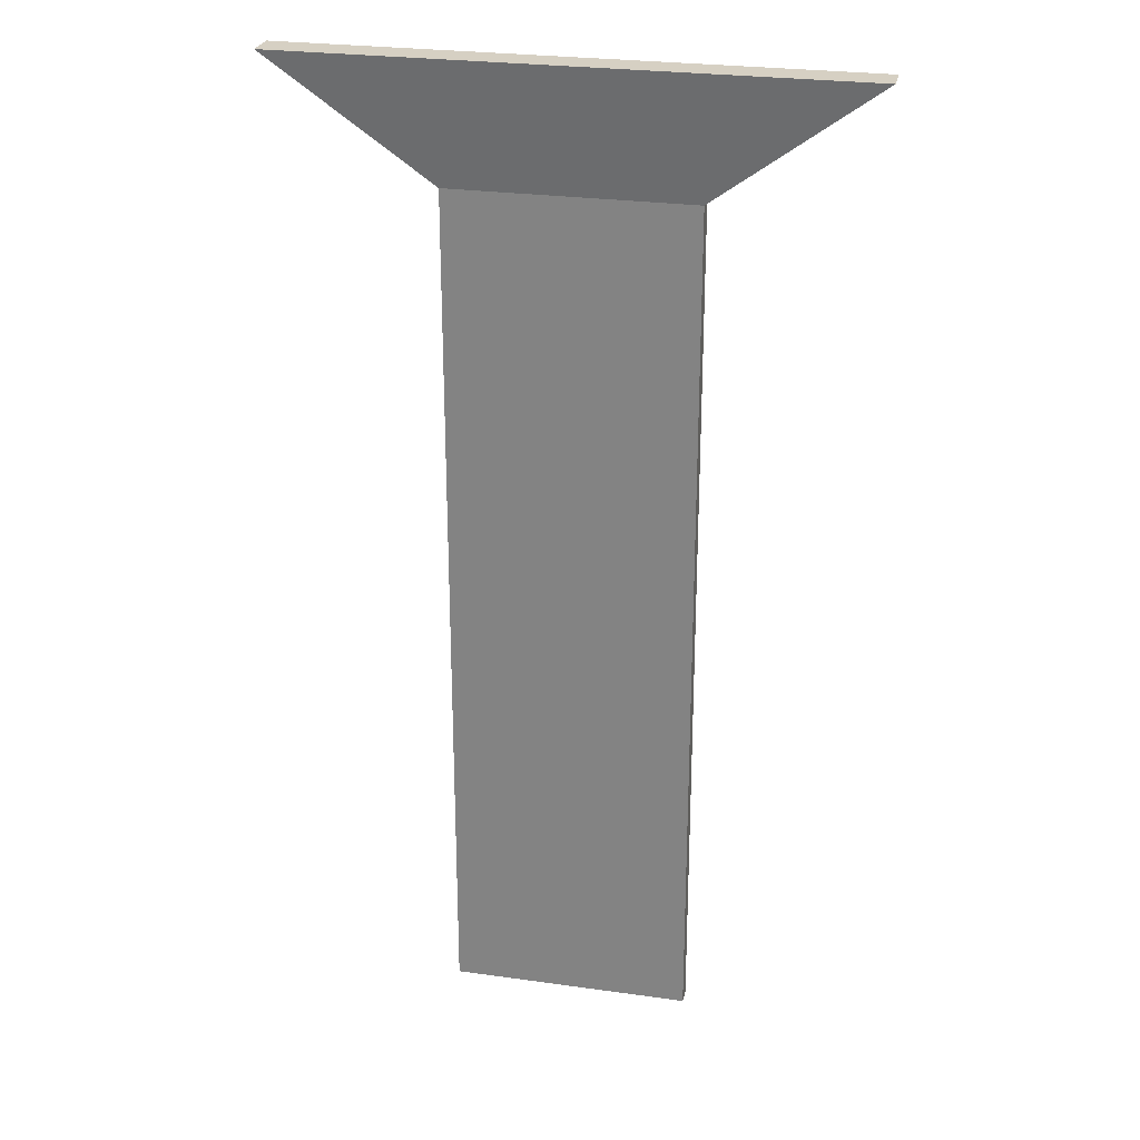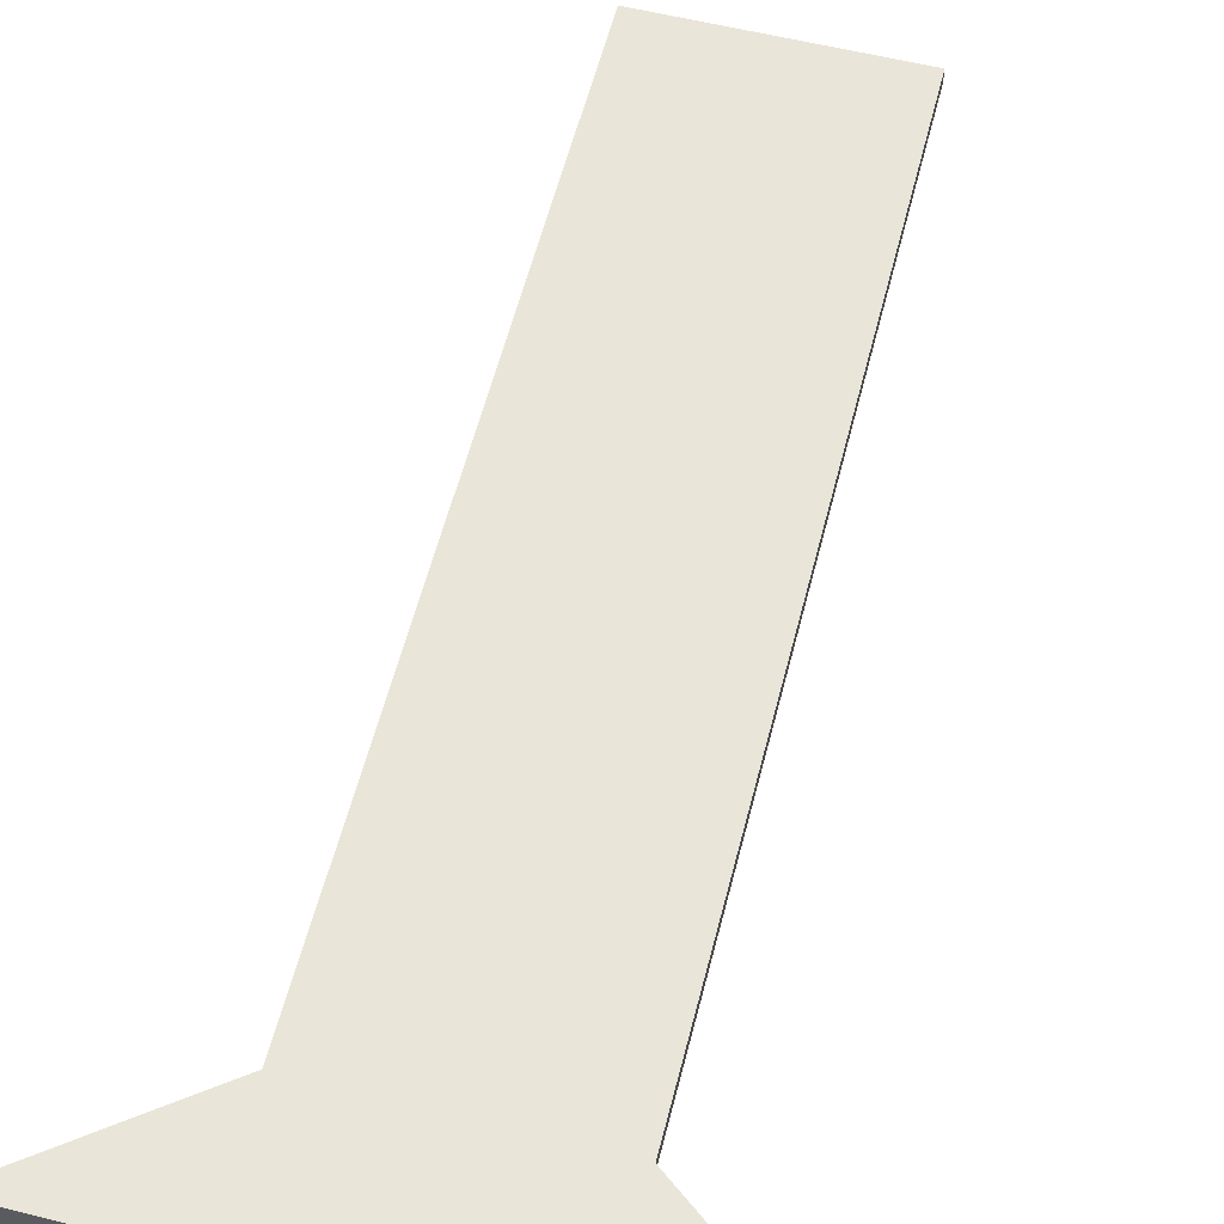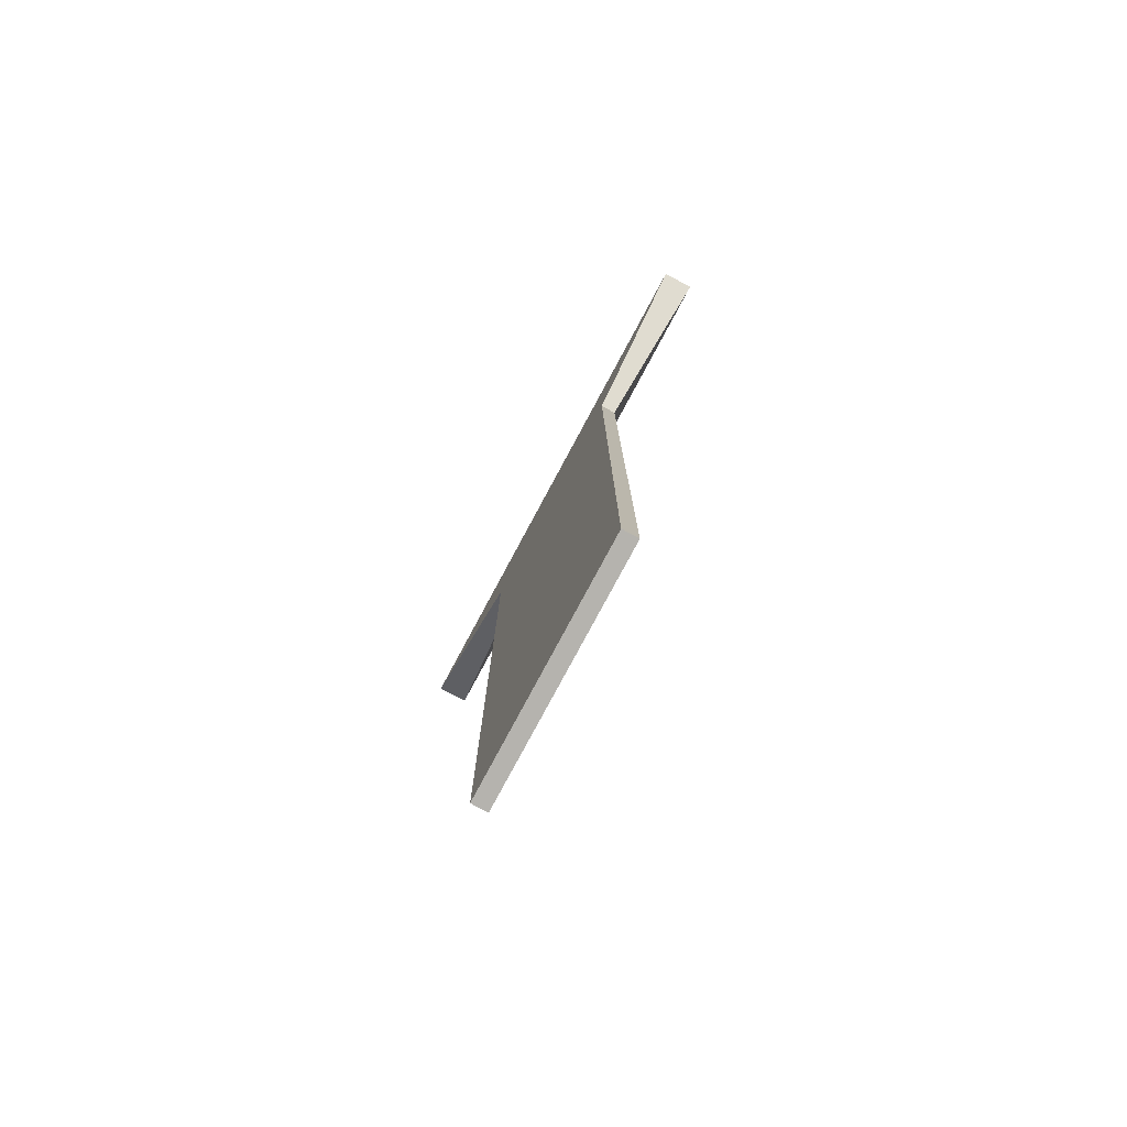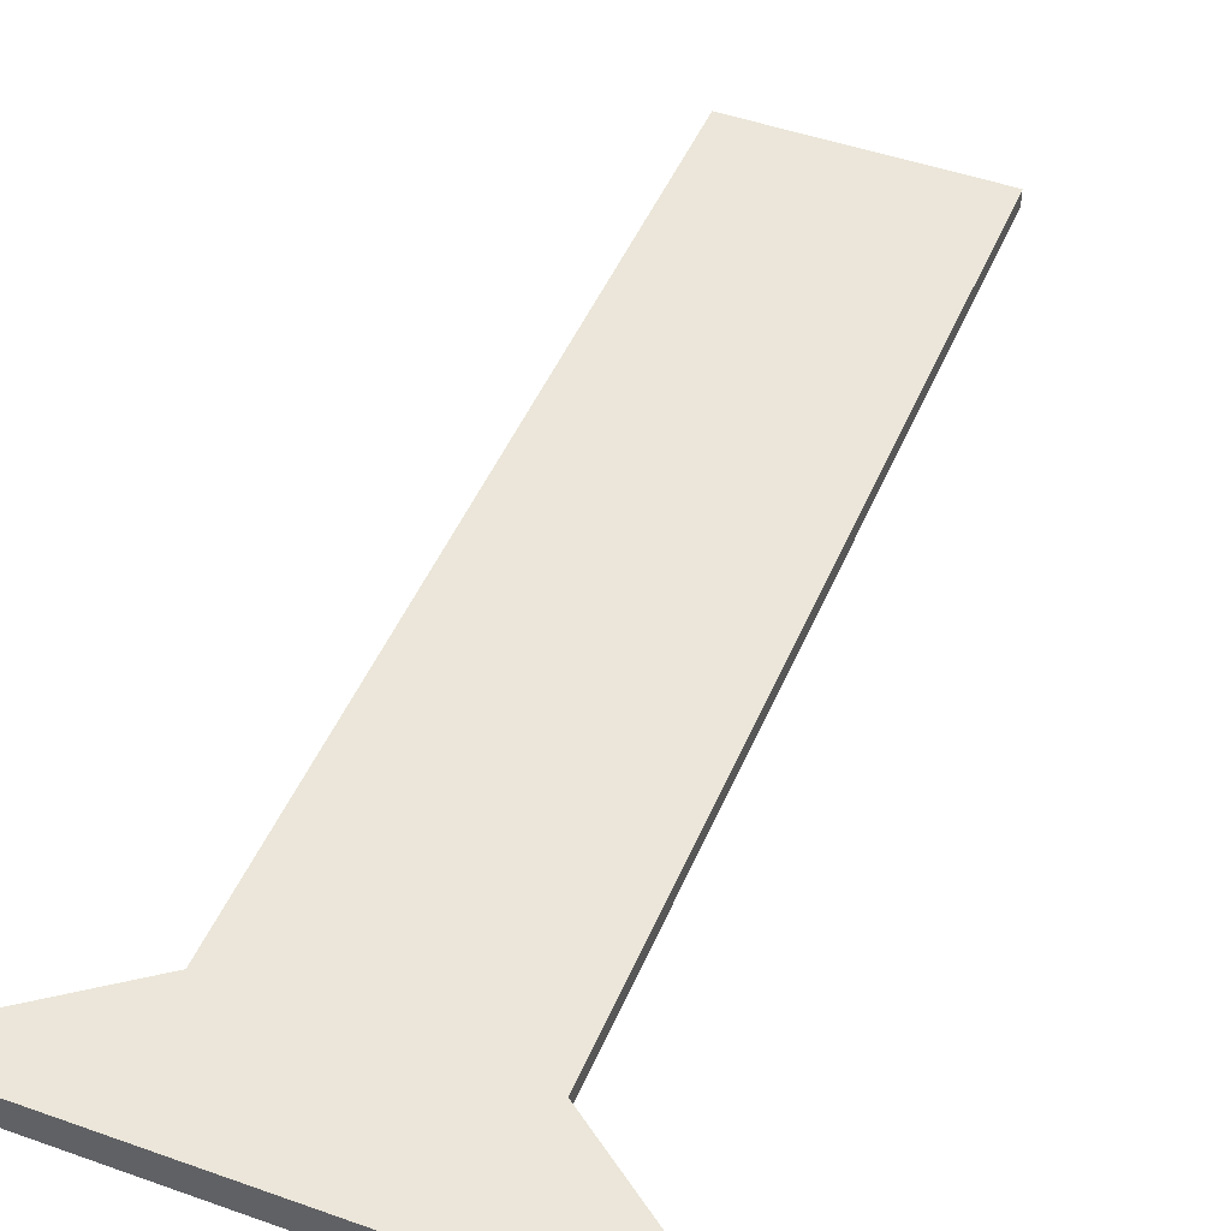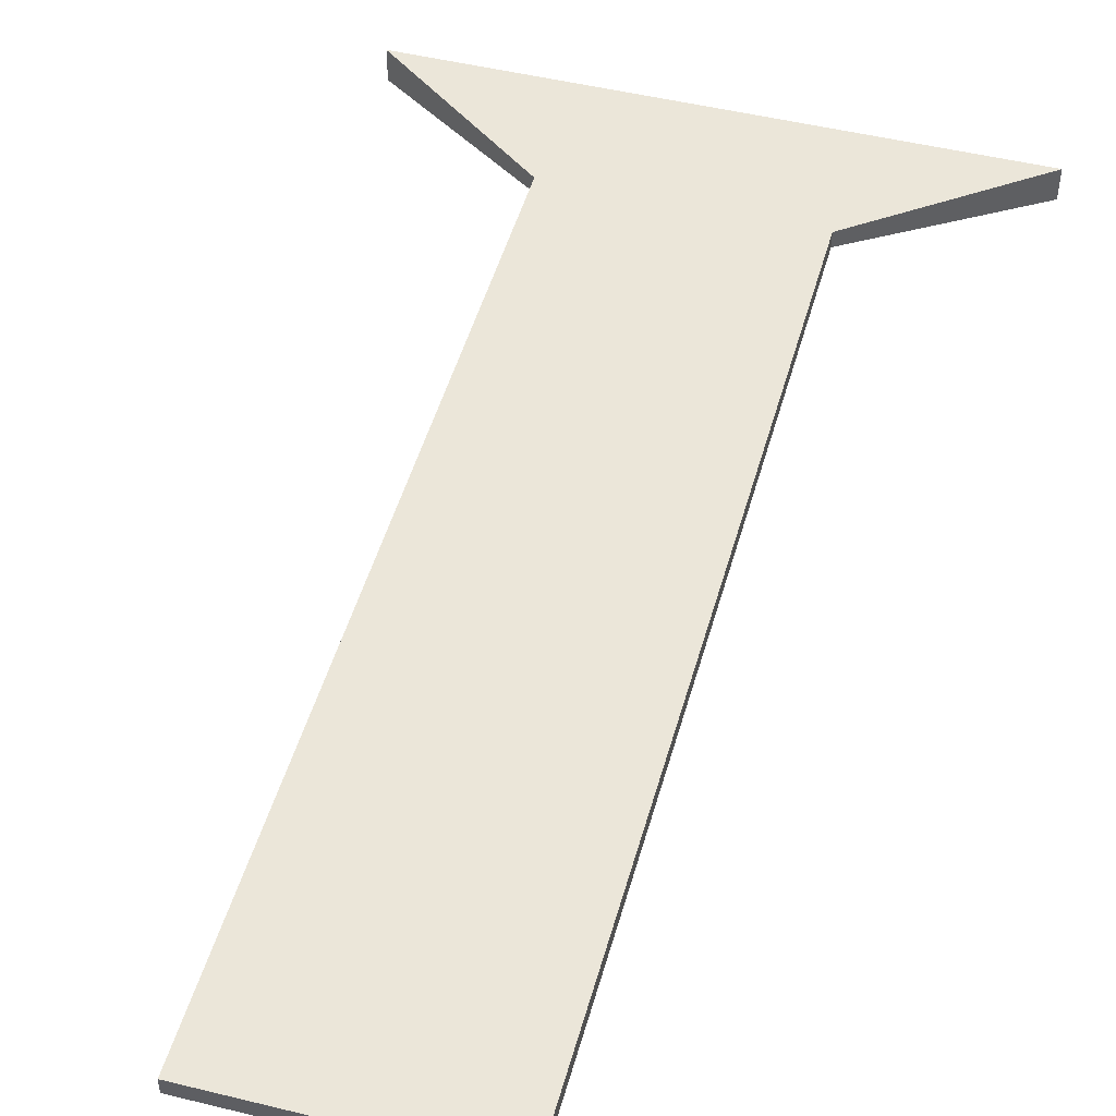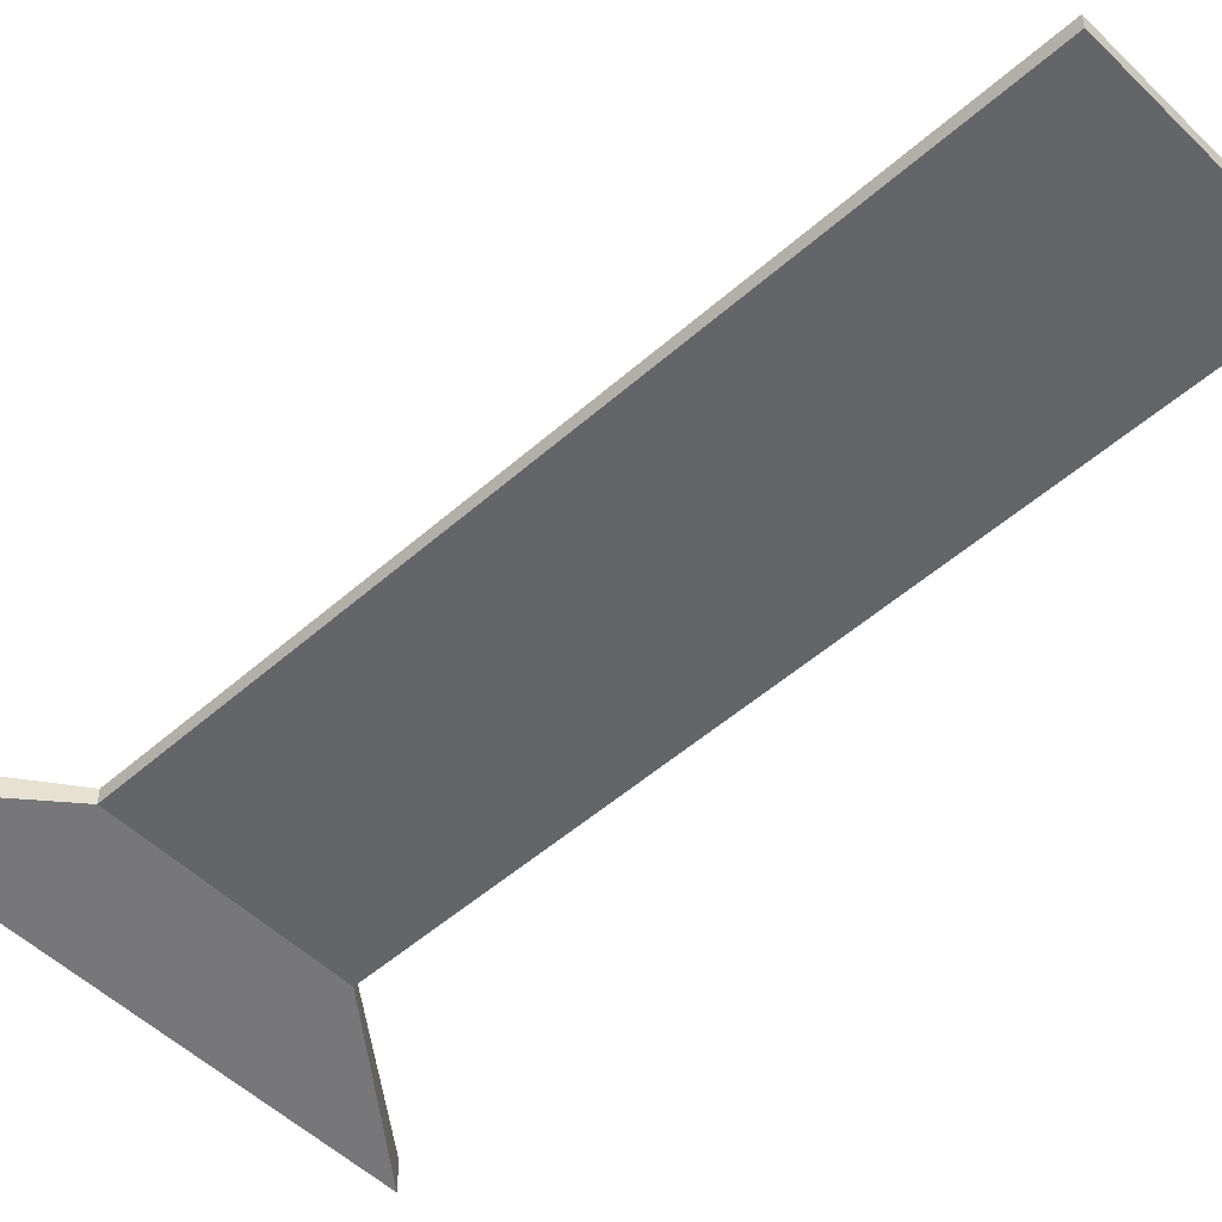
<metadata>
{"format":"obj","ext":"obj","renderer":"f3d","projection":"perspective","resolution":1024,"background":"white","views":[{"elev":26.5,"azim":12.4,"up":"+Z"},{"elev":58.6,"azim":14.3,"up":"+Y"},{"elev":-79.9,"azim":-118.3,"up":"+Z"},{"elev":46.8,"azim":22.0,"up":"+Y"},{"elev":48.5,"azim":-164.7,"up":"+Y"},{"elev":-51.6,"azim":133.7,"up":"+Y"}]}
</metadata>
<code>
g pb_Mesh-322200
v 10 0 15.31
v -25 0 15.31
v 10 2 15.31
v -25 2 15.31
v -15 1 7.811
v -15 1 -45.69
v -15 2 7.811
v -15 2 -45.69
v -15 1 -45.69
v -0 1 -45.69
v -15 2 -45.69
v -0 2 -45.69
v -0 1 -45.69
v -0 1 7.811
v -0 2 -45.69
v -0 2 7.811
v -0 2 7.811
v -15 2 7.811
v -0 2 -45.69
v -15 2 -45.69
v -0 1 -45.69
v -15 1 -45.69
v -0 1 7.811
v -15 1 7.811
v -0 1 7.811
v -15 1 7.811
v 10 0 15.31
v -25 0 15.31
v -0 2 7.811
v -0 1 7.811
v 10 2 15.31
v 10 0 15.31
v -15 1 7.811
v -15 2 7.811
v -25 0 15.31
v -25 2 15.31
v -25 2 15.31
v 10 2 15.31
g pb_Mesh-322200_0
f 3 2 1
f 3 4 2
f 7 6 5
f 7 8 6
f 11 10 9
f 11 12 10
f 15 14 13
f 15 16 14
f 19 18 17
f 19 20 18
f 23 22 21
f 23 24 22
f 27 26 25
f 27 28 26
f 31 30 29
f 31 32 30
f 35 34 33
f 35 36 34
f 37 17 18
f 37 38 17

</code>
